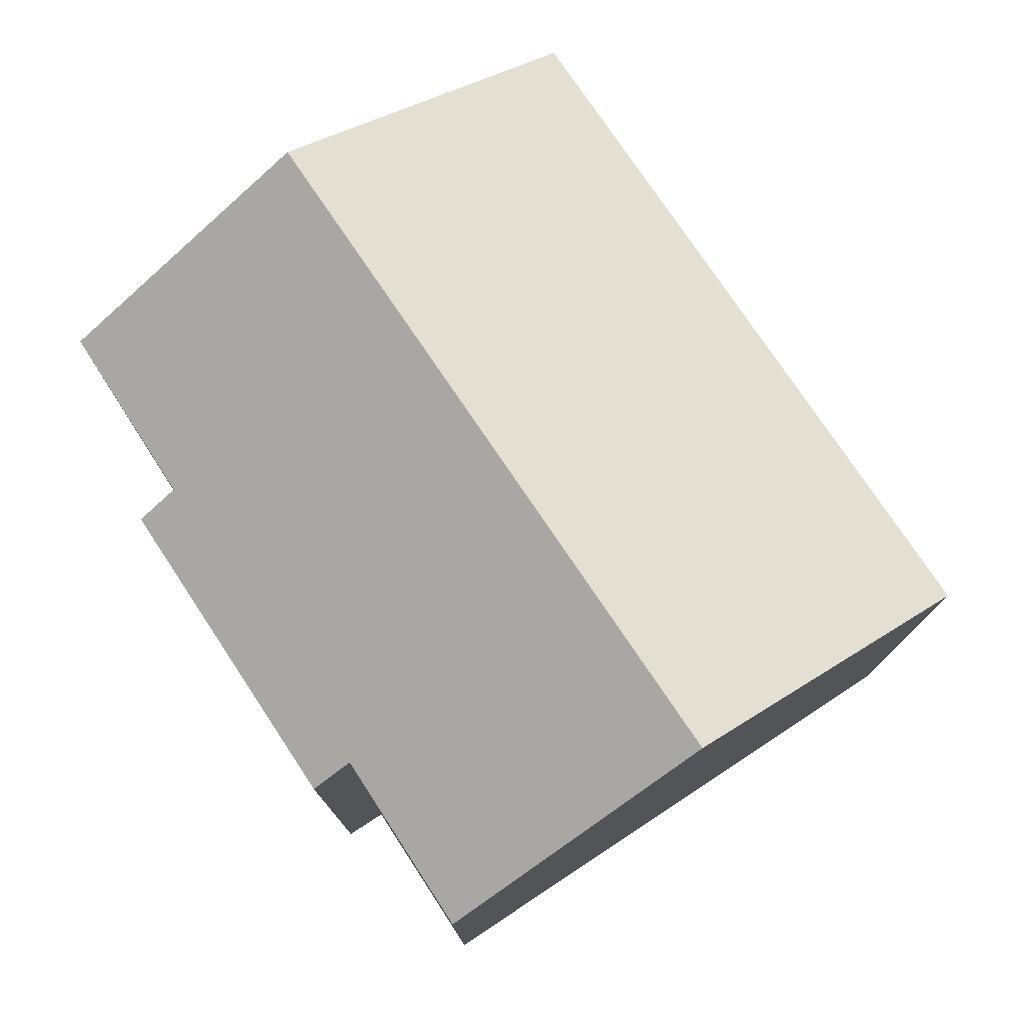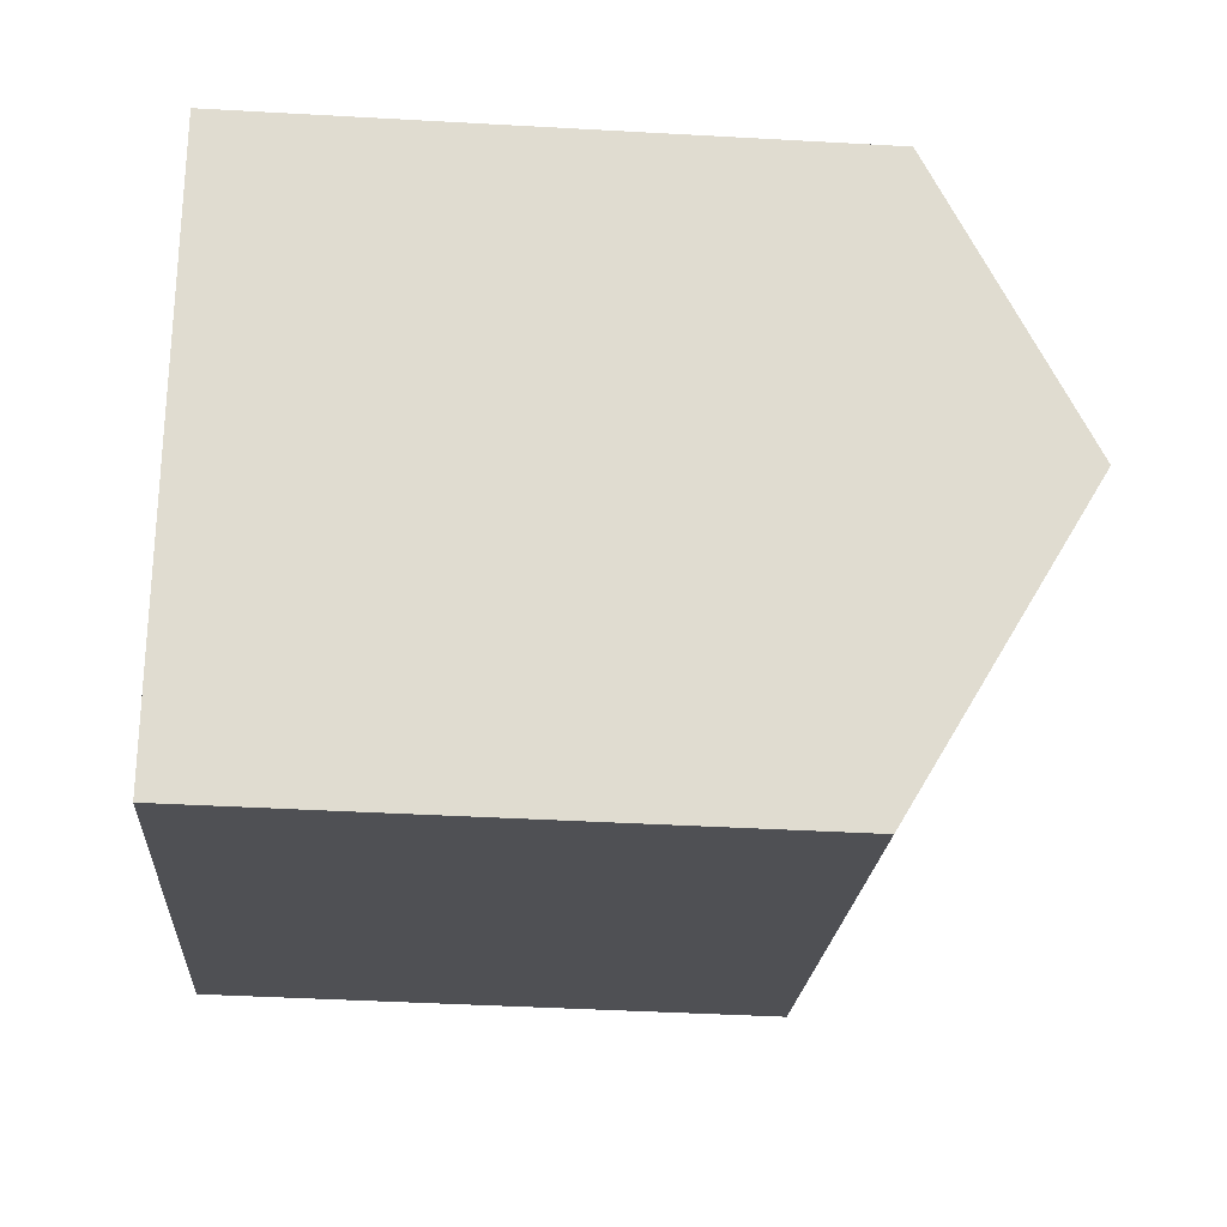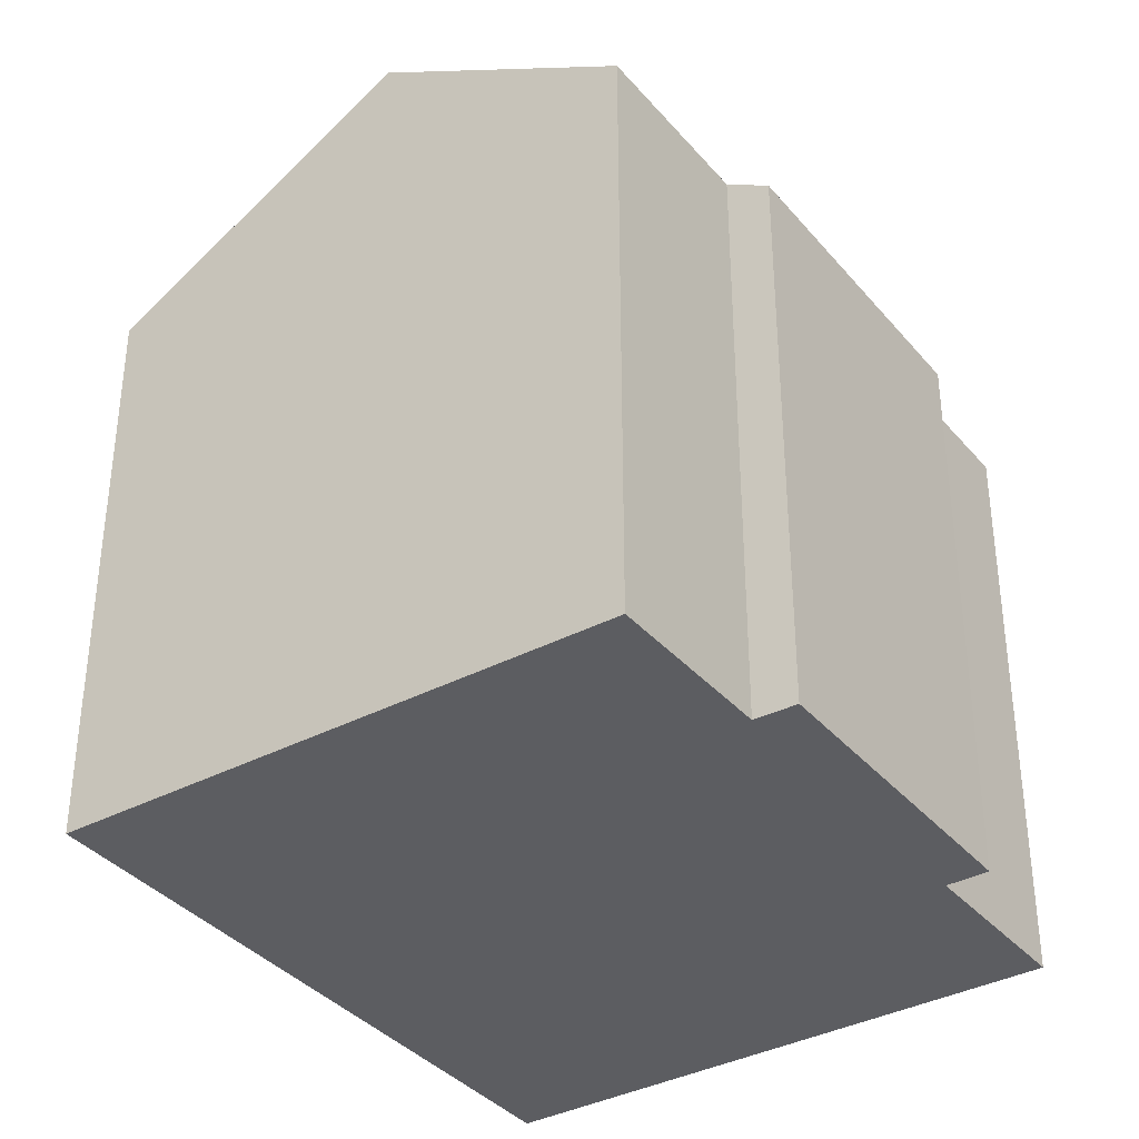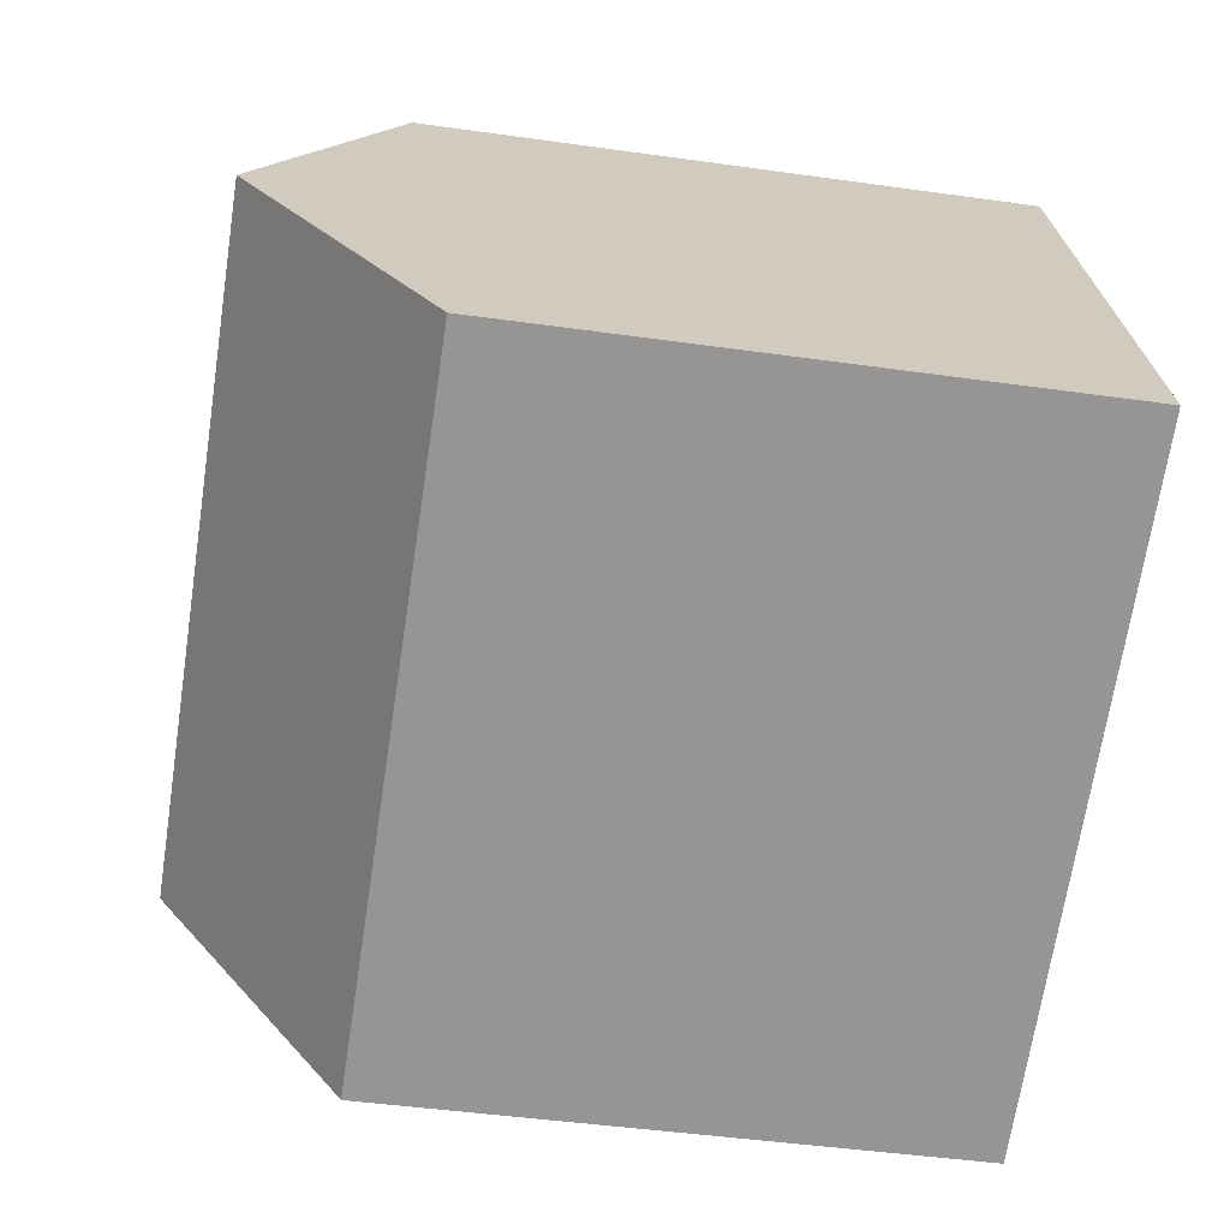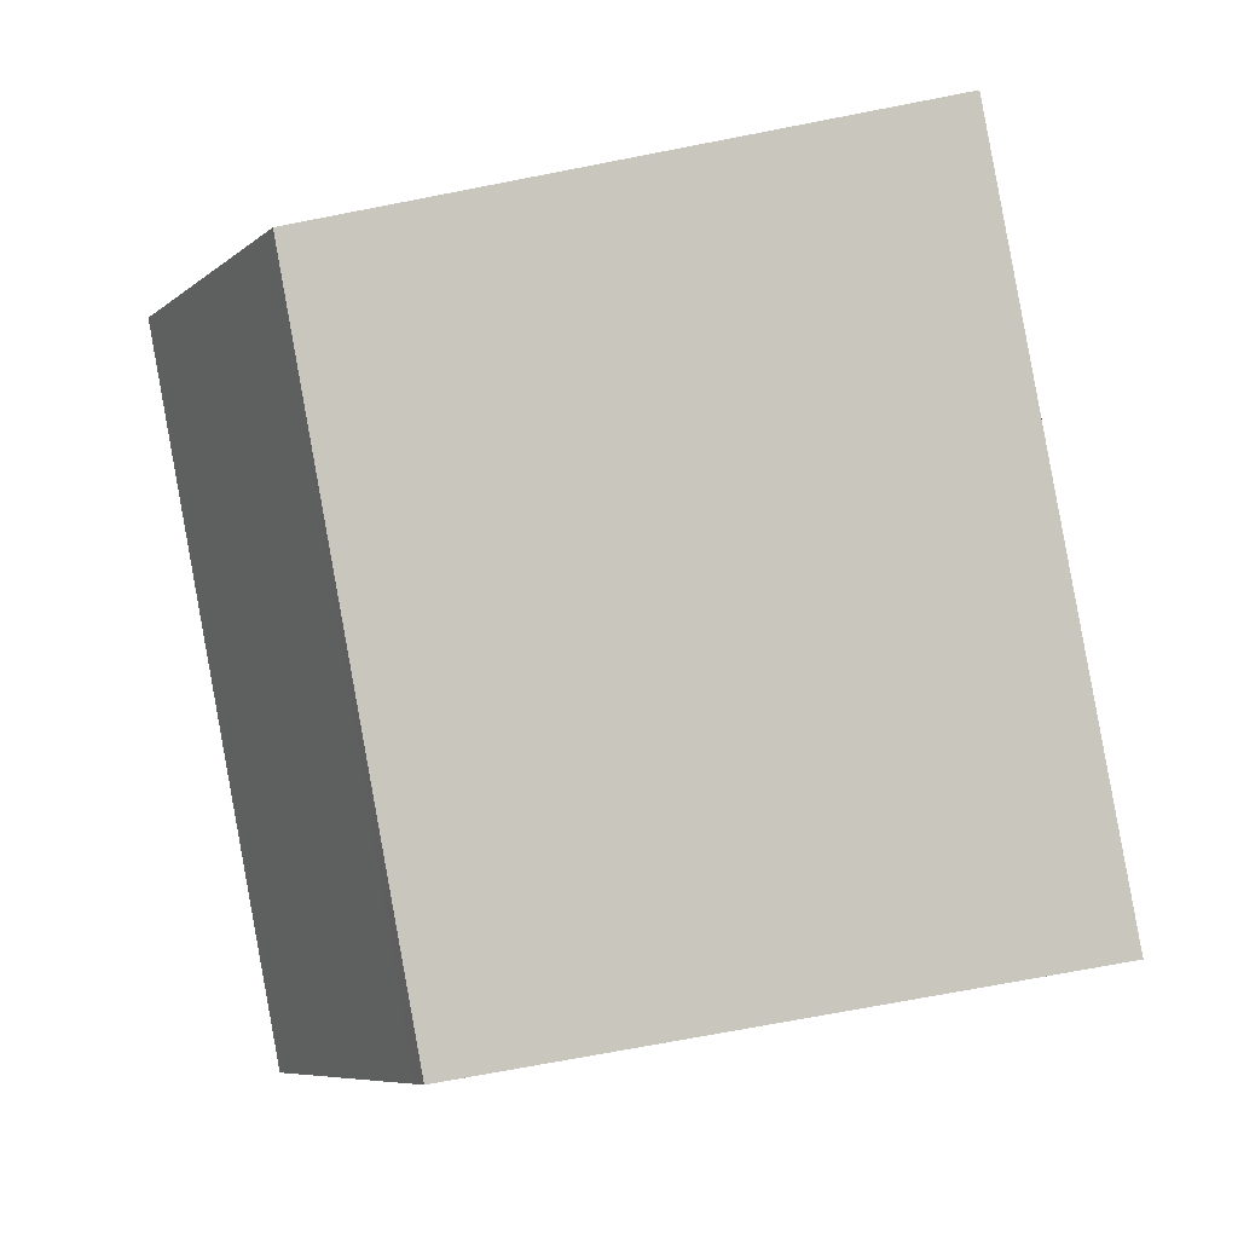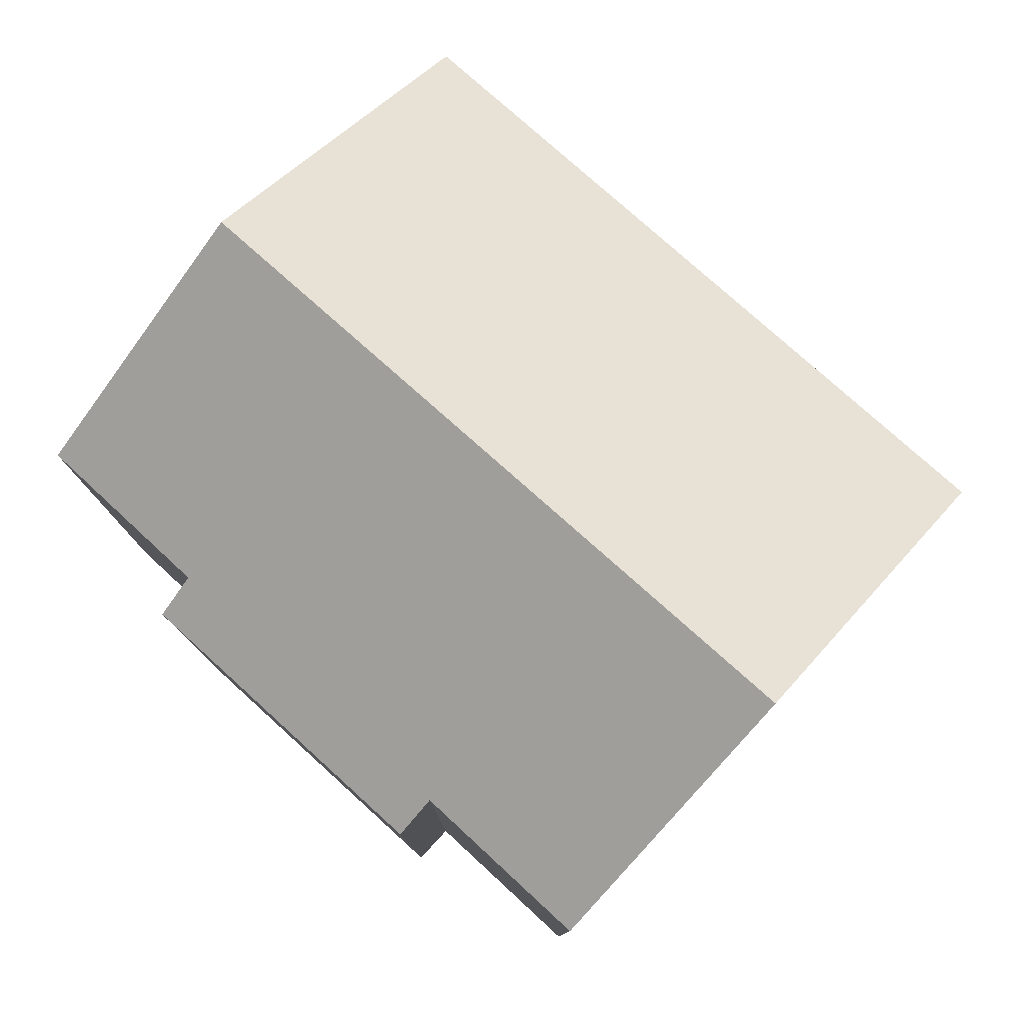
<metadata>
{"format":"obj","ext":"obj","renderer":"f3d","projection":"perspective","resolution":1024,"background":"white","views":[{"elev":78.2,"azim":78.3,"up":"+Y"},{"elev":-41.6,"azim":86.1,"up":"+Z"},{"elev":-36.4,"azim":-33.5,"up":"+Y"},{"elev":-45.0,"azim":-99.3,"up":"+Z"},{"elev":-69.9,"azim":-78.9,"up":"+Z"},{"elev":79.8,"azim":64.0,"up":"+Y"}]}
</metadata>
<code>
v  16.11 15.94 0.508
v  14.61 12.66 7.408
v  18.29 12.62 5.977
v  2.493 15.94 6.148
v  8.189 12.72 9.955
v  8.562 12.2 10.8
v  4.6 12.78 11.34
v  14.95 12.14 8.269
v  0 12.2 7.467e-16
v  13.8 12.41 -5.298
v  13.66 12.2 -5.657
v  0.056 12.28 0.139
v  8.562 -6.616e-16 10.8
v  14.95 -5.063e-16 8.269
v  14.61 -4.536e-16 7.408
v  18.29 -3.66e-16 5.977
v  4.6 -6.946e-16 11.34
v  8.189 -6.096e-16 9.955
v  16.11 -3.111e-17 0.508
v  13.66 3.464e-16 -5.657
v  13.8 3.244e-16 -5.298
v  0 0 0
v  2.493 -3.765e-16 6.148
v  0.056 -8.511e-18 0.139
g defaultobject
f 1 2 3
f 2 1 4
f 2 4 5
f 2 5 6
f 5 4 7
f 6 8 2
f 9 10 11
f 10 9 1
f 1 9 4
f 4 9 12
f 13 8 6
f 8 13 14
f 15 3 2
f 3 15 16
f 17 5 7
f 5 17 18
f 8 15 2
f 15 8 14
f 16 1 3
f 1 16 10
f 10 16 11
f 11 16 19
f 11 19 20
f 20 19 21
f 20 9 11
f 9 20 22
f 12 7 4
f 7 12 9
f 7 9 22
f 7 22 23
f 7 23 17
f 23 22 24
f 18 6 5
f 6 18 13
f 13 18 14
f 21 22 20
f 22 21 19
f 22 19 24
f 24 19 23
f 23 19 16
f 23 16 15
f 23 15 17
f 17 15 18
f 18 15 14

</code>
